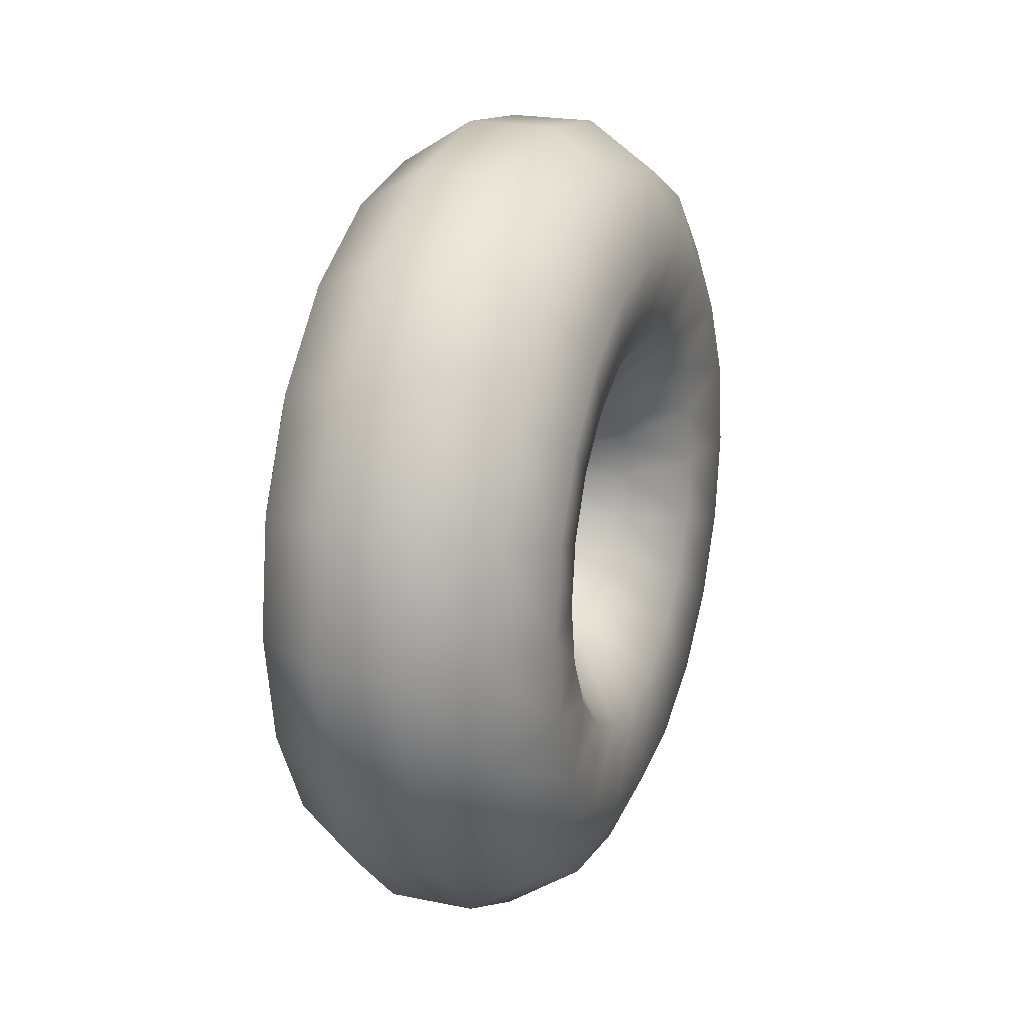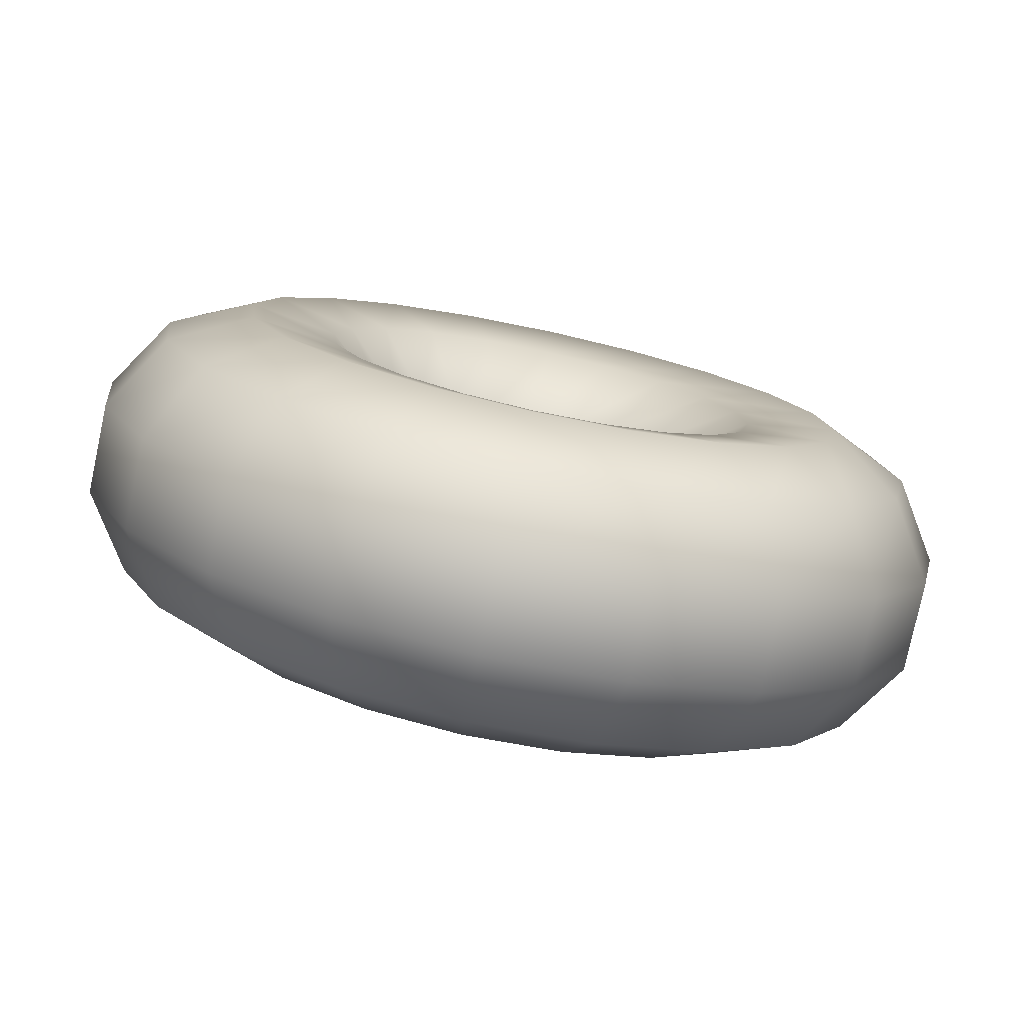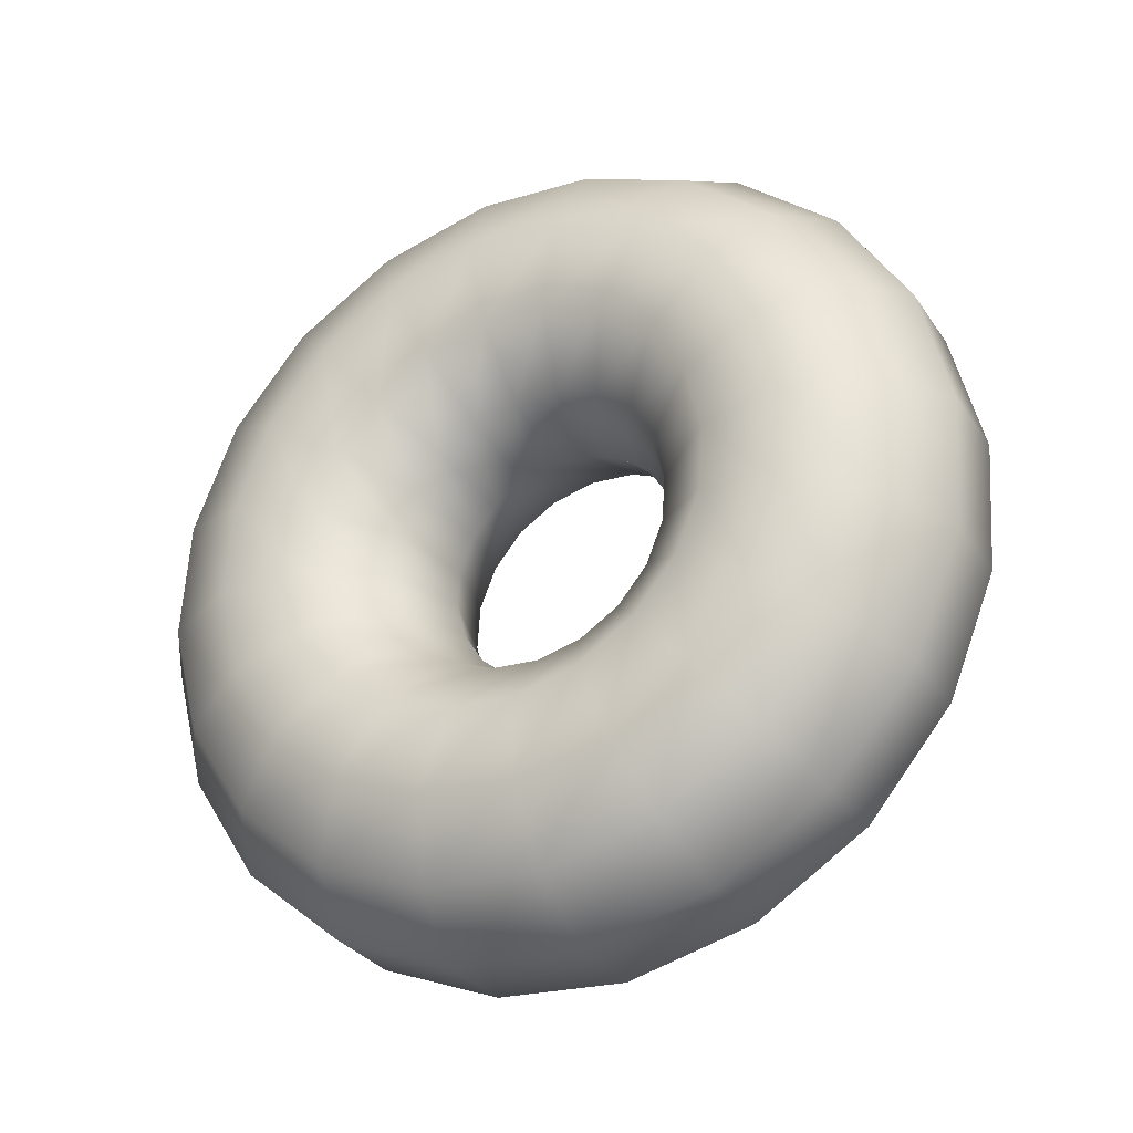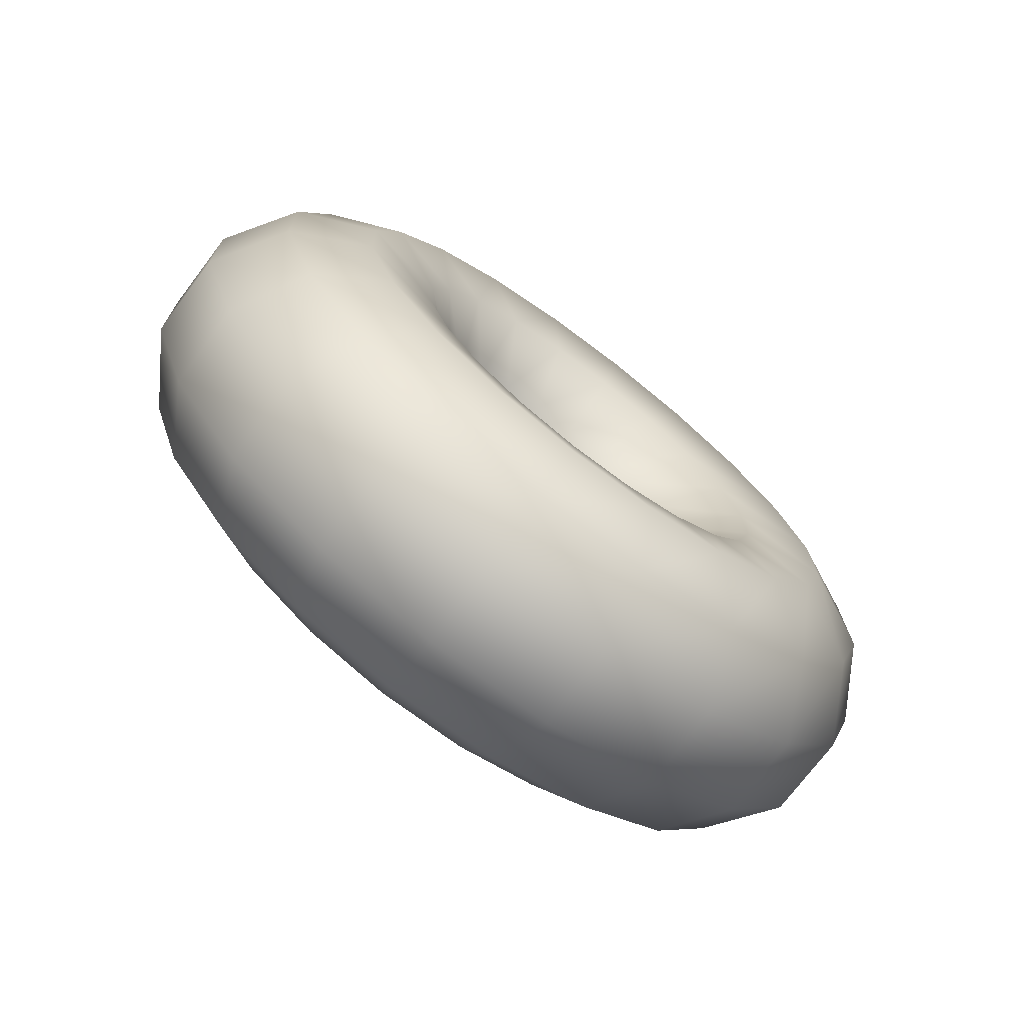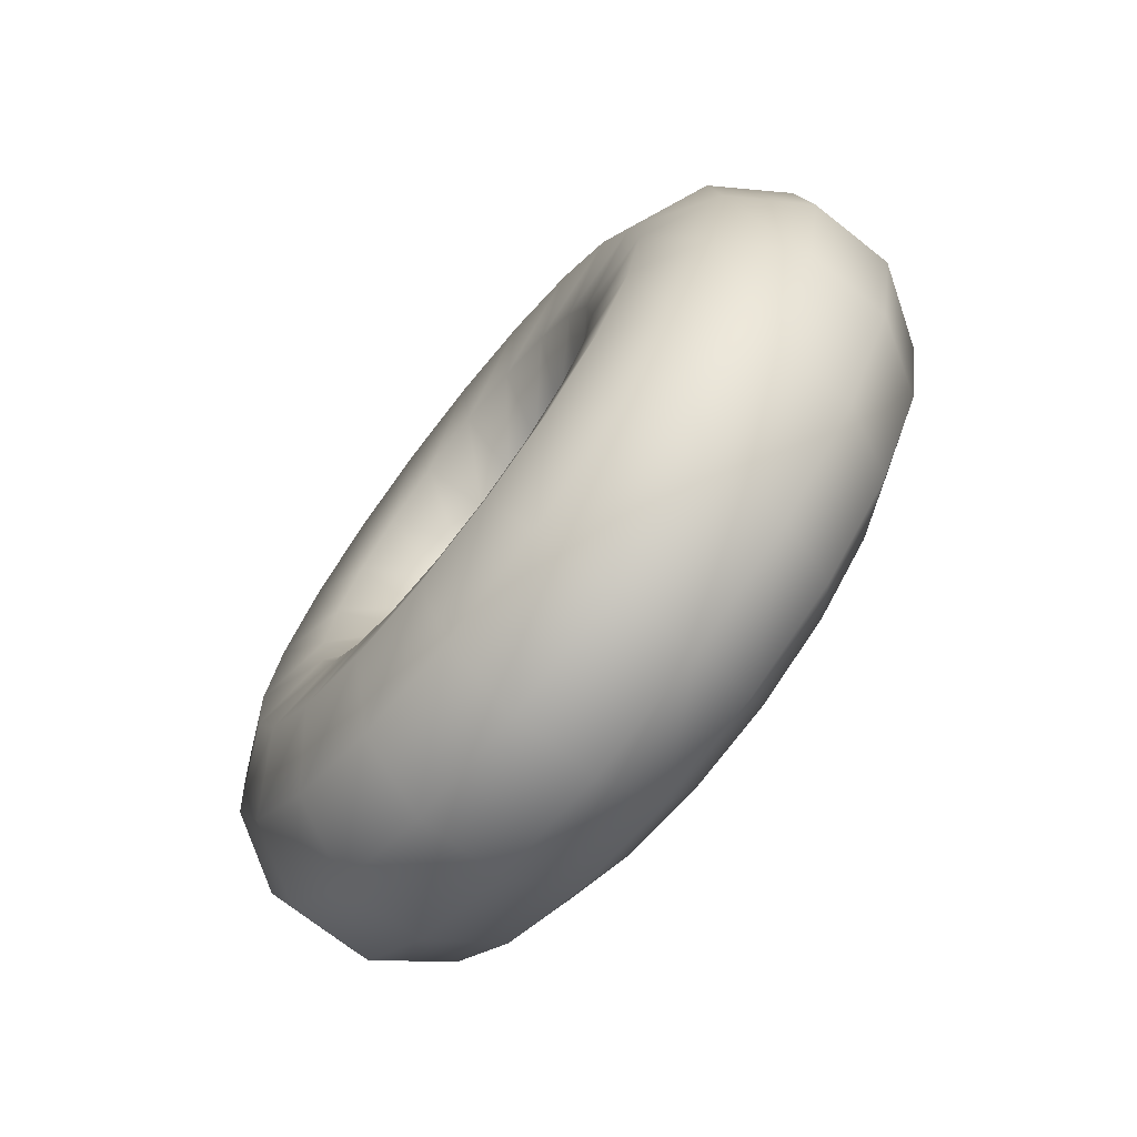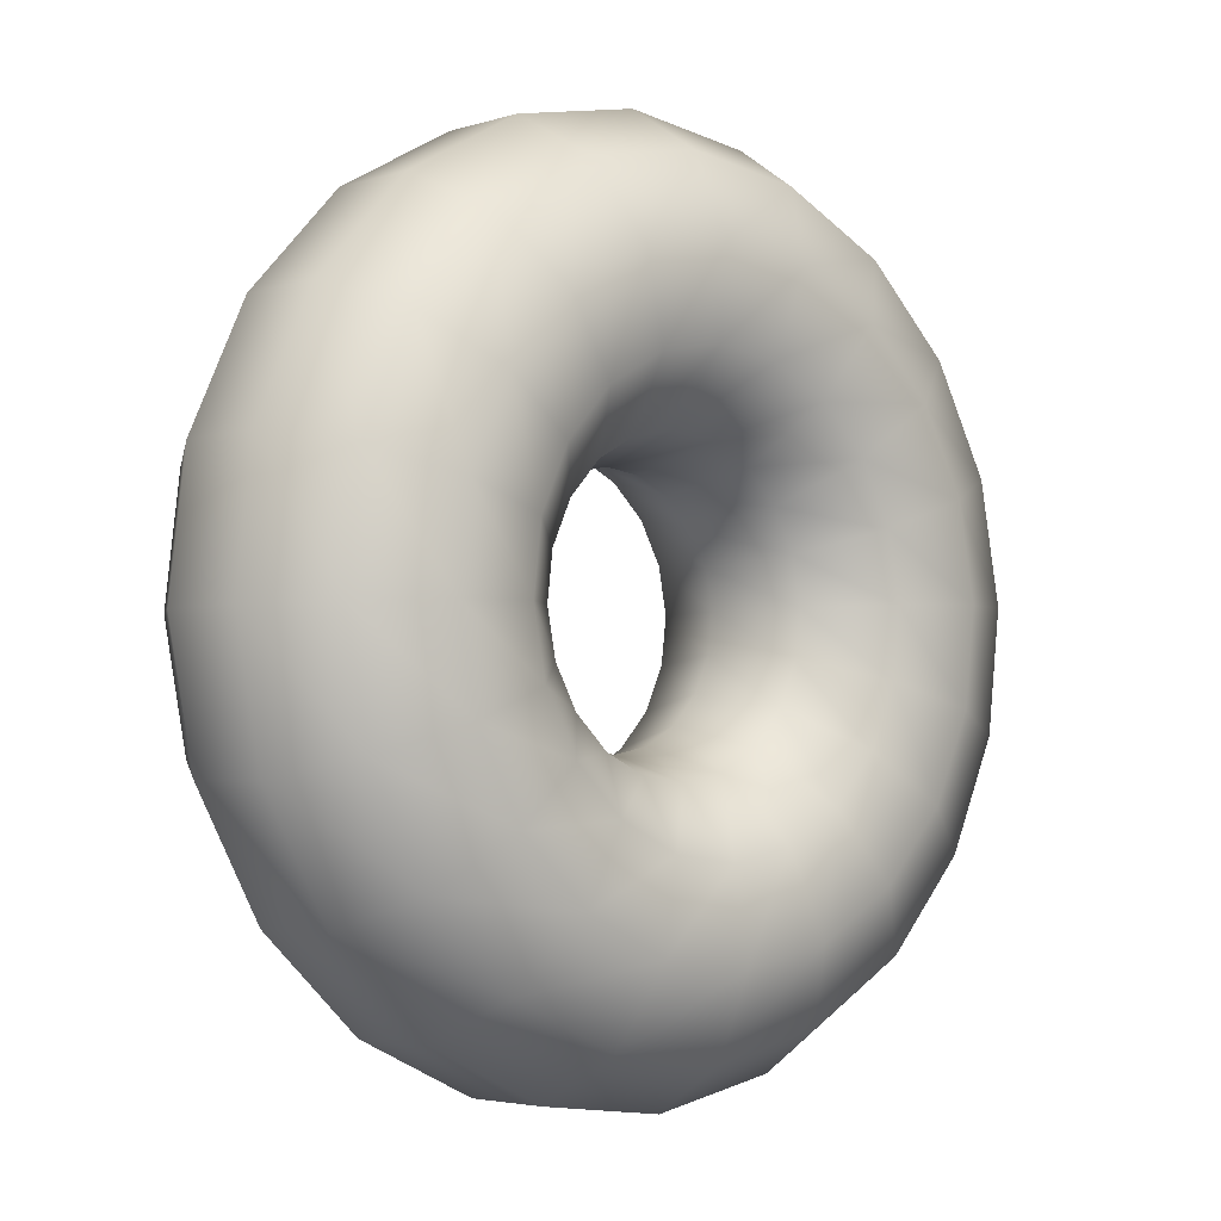
<metadata>
{"format":"obj","ext":"obj","renderer":"f3d","projection":"perspective","resolution":1024,"background":"white","views":[{"elev":10.6,"azim":47.0,"up":"+Y"},{"elev":-50.5,"azim":-107.7,"up":"+Z"},{"elev":-26.2,"azim":-34.9,"up":"+Y"},{"elev":-68.9,"azim":-99.8,"up":"+Y"},{"elev":-77.7,"azim":169.2,"up":"+Y"},{"elev":35.4,"azim":-144.6,"up":"+Z"}]}
</metadata>
<code>
g default
v 0.2507 0.2195 0.5442
v 0.2462 0.2795 0.527
v 0.233 0.3312 0.4943
v 0.2125 0.3696 0.4493
v 0.1867 0.3909 0.3964
v 0.1581 0.3929 0.3408
v 0.1295 0.3756 0.2879
v 0.1037 0.3406 0.2429
v 0.0832 0.2913 0.2103
v 0.07005 0.2326 0.1931
v 0.06552 0.1702 0.1931
v 0.07005 0.1102 0.2103
v 0.0832 0.0585 0.243
v 0.1037 0.02014 0.288
v 0.1295 -0.00111 0.3409
v 0.1581 -0.00318 0.3965
v 0.1867 0.01414 0.4494
v 0.2125 0.04915 0.4944
v 0.233 0.09842 0.527
v 0.2462 0.1571 0.5442
v 0.1493 0.2331 0.641
v 0.1438 0.305 0.6204
v 0.1281 0.367 0.5812
v 0.1035 0.413 0.5273
v 0.0726 0.4385 0.4639
v 0.03831 0.4409 0.3973
v 0.00402 0.4202 0.3339
v -0.02692 0.3782 0.28
v -0.05146 0.3192 0.2408
v -0.06723 0.2488 0.2202
v -0.07266 0.174 0.2202
v -0.06723 0.1021 0.2408
v -0.05146 0.04015 0.28
v -0.02692 -0.00582 0.3339
v 0.00402 -0.03129 0.3973
v 0.03831 -0.03377 0.464
v 0.0726 -0.01302 0.5274
v 0.1035 0.02894 0.5813
v 0.1281 0.08799 0.6204
v 0.1438 0.1584 0.641
v 0.1168 0.2522 0.7767
v 0.109 0.3561 0.747
v 0.0862 0.4456 0.6904
v 0.05074 0.5119 0.6125
v 0.006068 0.5487 0.521
v -0.04346 0.5523 0.4247
v -0.09298 0.5223 0.3332
v -0.1377 0.4617 0.2554
v -0.1731 0.3765 0.1988
v -0.1959 0.2748 0.1691
v -0.2037 0.1668 0.1691
v -0.1959 0.06299 0.1988
v -0.1731 -0.0265 0.2554
v -0.1377 -0.09288 0.3333
v -0.09298 -0.1297 0.4248
v -0.04346 -0.1333 0.5211
v 0.006068 -0.1033 0.6126
v 0.05074 -0.04269 0.6905
v 0.0862 0.04259 0.747
v 0.109 0.1442 0.7768
v 0.1636 0.2707 0.9083
v 0.1526 0.4164 0.8666
v 0.1207 0.5419 0.7872
v 0.07092 0.635 0.678
v 0.008246 0.6866 0.5495
v -0.06122 0.6917 0.4145
v -0.1307 0.6496 0.2861
v -0.1934 0.5646 0.1769
v -0.2431 0.445 0.09756
v -0.275 0.3024 0.05586
v -0.286 0.1509 0.05589
v -0.275 0.005258 0.09763
v -0.2431 -0.1203 0.177
v -0.1934 -0.2134 0.2863
v -0.1307 -0.265 0.4147
v -0.06122 -0.27 0.5497
v 0.008246 -0.228 0.6781
v 0.07092 -0.143 0.7873
v 0.1207 -0.02336 0.8666
v 0.1526 0.1192 0.9083
v 0.2748 0.2828 0.994
v 0.2609 0.4669 0.9412
v 0.2205 0.6255 0.8409
v 0.1577 0.7432 0.7028
v 0.07845 0.8084 0.5405
v -0.009355 0.8148 0.3699
v -0.09716 0.7617 0.2076
v -0.1764 0.6542 0.06954
v -0.2392 0.503 -0.03074
v -0.2796 0.3228 -0.08344
v -0.2935 0.1313 -0.08341
v -0.2796 -0.05276 -0.03066
v -0.2392 -0.2114 0.06967
v -0.1764 -0.3291 0.2077
v -0.09716 -0.3943 0.37
v -0.009355 -0.4007 0.5407
v 0.07845 -0.3476 0.703
v 0.1577 -0.2401 0.841
v 0.2205 -0.08893 0.9413
v 0.2609 0.09125 0.994
v 0.4151 0.2845 1.006
v 0.3994 0.4915 0.9472
v 0.3541 0.6698 0.8344
v 0.2834 0.8021 0.6792
v 0.1944 0.8754 0.4967
v 0.09568 0.8826 0.3049
v -0.003015 0.8228 0.1225
v -0.09205 0.7021 -0.03266
v -0.1627 0.5321 -0.1454
v -0.2081 0.3296 -0.2046
v -0.2237 0.1143 -0.2046
v -0.2081 -0.09263 -0.1453
v -0.1627 -0.271 -0.03251
v -0.09205 -0.4033 0.1227
v -0.003015 -0.4766 0.3051
v 0.09568 -0.4837 0.497
v 0.1944 -0.424 0.6794
v 0.2834 -0.3033 0.8345
v 0.3541 -0.1333 0.9473
v 0.3994 0.06924 1.007
v 0.5399 0.2754 0.9419
v 0.5243 0.4824 0.8826
v 0.4789 0.6607 0.7698
v 0.4083 0.793 0.6146
v 0.3192 0.8664 0.4322
v 0.2205 0.8735 0.2403
v 0.1218 0.8138 0.05792
v 0.03281 0.693 -0.09724
v -0.03785 0.523 -0.21
v -0.08322 0.3205 -0.2692
v -0.09885 0.1052 -0.2692
v -0.08322 -0.1017 -0.2099
v -0.03785 -0.2801 -0.09709
v 0.03281 -0.4124 0.05811
v 0.1218 -0.4857 0.2406
v 0.2205 -0.4928 0.4324
v 0.3192 -0.4331 0.6148
v 0.4083 -0.3123 0.77
v 0.4789 -0.1424 0.8827
v 0.5243 0.06017 0.9419
v 0.6097 0.2584 0.8207
v 0.5958 0.4425 0.768
v 0.5555 0.6012 0.6676
v 0.4926 0.7189 0.5296
v 0.4134 0.7841 0.3673
v 0.3256 0.7904 0.1966
v 0.2378 0.7373 0.03433
v 0.1586 0.6299 -0.1037
v 0.09571 0.4787 -0.204
v 0.05535 0.2985 -0.2567
v 0.04145 0.107 -0.2567
v 0.05535 -0.07711 -0.2039
v 0.09571 -0.2358 -0.1036
v 0.1586 -0.3535 0.0345
v 0.2378 -0.4187 0.1968
v 0.3256 -0.425 0.3674
v 0.4134 -0.3719 0.5297
v 0.4926 -0.2645 0.6678
v 0.5555 -0.1133 0.768
v 0.5958 0.0669 0.8207
v 0.6023 0.2388 0.6814
v 0.5913 0.3845 0.6397
v 0.5593 0.51 0.5603
v 0.5096 0.6032 0.451
v 0.4469 0.6548 0.3226
v 0.3775 0.6598 0.1876
v 0.308 0.6177 0.05922
v 0.2453 0.5327 -0.05
v 0.1956 0.4131 -0.1293
v 0.1636 0.2706 -0.171
v 0.1526 0.119 -0.171
v 0.1636 -0.02663 -0.1293
v 0.1956 -0.1522 -0.04989
v 0.2453 -0.2453 0.05935
v 0.308 -0.2969 0.1878
v 0.3775 -0.3019 0.3228
v 0.4469 -0.2599 0.4512
v 0.5096 -0.1749 0.5604
v 0.5593 -0.05525 0.6397
v 0.5913 0.08731 0.6814
v 0.5199 0.2229 0.5682
v 0.5121 0.3268 0.5385
v 0.4893 0.4162 0.4819
v 0.4539 0.4826 0.404
v 0.4092 0.5194 0.3125
v 0.3597 0.523 0.2162
v 0.3102 0.493 0.1247
v 0.2655 0.4324 0.04683
v 0.23 0.3472 -0.009728
v 0.2073 0.2455 -0.03945
v 0.1994 0.1375 -0.03944
v 0.2073 0.03369 -0.009681
v 0.23 -0.0558 0.0469
v 0.2655 -0.1222 0.1248
v 0.3102 -0.159 0.2163
v 0.3597 -0.1626 0.3126
v 0.4092 -0.1326 0.4041
v 0.4539 -0.07199 0.4819
v 0.4893 0.01329 0.5385
v 0.5121 0.1149 0.5682
v 0.3889 0.2157 0.5171
v 0.3835 0.2876 0.4965
v 0.3677 0.3496 0.4573
v 0.3431 0.3956 0.4034
v 0.3122 0.421 0.34
v 0.2779 0.4235 0.2733
v 0.2436 0.4028 0.2099
v 0.2127 0.3608 0.156
v 0.1881 0.3018 0.1169
v 0.1724 0.2314 0.09629
v 0.1669 0.1566 0.0963
v 0.1724 0.0847 0.1169
v 0.1881 0.02273 0.1561
v 0.2127 -0.02324 0.21
v 0.2436 -0.04871 0.2734
v 0.2779 -0.05119 0.34
v 0.3122 -0.03044 0.4034
v 0.3431 0.01152 0.4573
v 0.3677 0.07057 0.4965
v 0.3835 0.1409 0.5171
g FoodRUpperCaninesOverbite
f 2 1 21 22
f 3 2 22 23
f 4 3 23 24
f 5 4 24 25
f 6 5 25 26
f 7 6 26 27
f 8 7 27 28
f 9 8 28 29
f 10 9 29 30
f 11 10 30 31
f 12 11 31 32
f 13 12 32 33
f 14 13 33 34
f 15 14 34 35
f 16 15 35 36
f 17 16 36 37
f 18 17 37 38
f 19 18 38 39
f 20 19 39 40
f 1 20 40 21
f 22 21 41 42
f 23 22 42 43
f 24 23 43 44
f 25 24 44 45
f 26 25 45 46
f 27 26 46 47
f 28 27 47 48
f 29 28 48 49
f 30 29 49 50
f 31 30 50 51
f 32 31 51 52
f 33 32 52 53
f 34 33 53 54
f 35 34 54 55
f 36 35 55 56
f 37 36 56 57
f 38 37 57 58
f 39 38 58 59
f 40 39 59 60
f 21 40 60 41
f 42 41 61 62
f 43 42 62 63
f 44 43 63 64
f 45 44 64 65
f 46 45 65 66
f 47 46 66 67
f 48 47 67 68
f 49 48 68 69
f 50 49 69 70
f 51 50 70 71
f 52 51 71 72
f 53 52 72 73
f 54 53 73 74
f 55 54 74 75
f 56 55 75 76
f 57 56 76 77
f 58 57 77 78
f 59 58 78 79
f 60 59 79 80
f 41 60 80 61
f 62 61 81 82
f 63 62 82 83
f 64 63 83 84
f 65 64 84 85
f 66 65 85 86
f 67 66 86 87
f 68 67 87 88
f 69 68 88 89
f 70 69 89 90
f 71 70 90 91
f 72 71 91 92
f 73 72 92 93
f 74 73 93 94
f 75 74 94 95
f 76 75 95 96
f 77 76 96 97
f 78 77 97 98
f 79 78 98 99
f 80 79 99 100
f 61 80 100 81
f 82 81 101 102
f 83 82 102 103
f 84 83 103 104
f 85 84 104 105
f 86 85 105 106
f 87 86 106 107
f 88 87 107 108
f 89 88 108 109
f 90 89 109 110
f 91 90 110 111
f 92 91 111 112
f 93 92 112 113
f 94 93 113 114
f 95 94 114 115
f 96 95 115 116
f 97 96 116 117
f 98 97 117 118
f 99 98 118 119
f 100 99 119 120
f 81 100 120 101
f 102 101 121 122
f 103 102 122 123
f 104 103 123 124
f 105 104 124 125
f 106 105 125 126
f 107 106 126 127
f 108 107 127 128
f 109 108 128 129
f 110 109 129 130
f 111 110 130 131
f 112 111 131 132
f 113 112 132 133
f 114 113 133 134
f 115 114 134 135
f 116 115 135 136
f 117 116 136 137
f 118 117 137 138
f 119 118 138 139
f 120 119 139 140
f 101 120 140 121
f 122 121 141 142
f 123 122 142 143
f 124 123 143 144
f 125 124 144 145
f 126 125 145 146
f 127 126 146 147
f 128 127 147 148
f 129 128 148 149
f 130 129 149 150
f 131 130 150 151
f 132 131 151 152
f 133 132 152 153
f 134 133 153 154
f 135 134 154 155
f 136 135 155 156
f 137 136 156 157
f 138 137 157 158
f 139 138 158 159
f 140 139 159 160
f 121 140 160 141
f 142 141 161 162
f 143 142 162 163
f 144 143 163 164
f 145 144 164 165
f 146 145 165 166
f 147 146 166 167
f 148 147 167 168
f 149 148 168 169
f 150 149 169 170
f 151 150 170 171
f 152 151 171 172
f 153 152 172 173
f 154 153 173 174
f 155 154 174 175
f 156 155 175 176
f 157 156 176 177
f 158 157 177 178
f 159 158 178 179
f 160 159 179 180
f 141 160 180 161
f 162 161 181 182
f 163 162 182 183
f 164 163 183 184
f 165 164 184 185
f 166 165 185 186
f 167 166 186 187
f 168 167 187 188
f 169 168 188 189
f 170 169 189 190
f 171 170 190 191
f 172 171 191 192
f 173 172 192 193
f 174 173 193 194
f 175 174 194 195
f 176 175 195 196
f 177 176 196 197
f 178 177 197 198
f 179 178 198 199
f 180 179 199 200
f 161 180 200 181
f 182 181 201 202
f 183 182 202 203
f 184 183 203 204
f 185 184 204 205
f 186 185 205 206
f 187 186 206 207
f 188 187 207 208
f 189 188 208 209
f 190 189 209 210
f 191 190 210 211
f 192 191 211 212
f 193 192 212 213
f 194 193 213 214
f 195 194 214 215
f 196 195 215 216
f 197 196 216 217
f 198 197 217 218
f 199 198 218 219
f 200 199 219 220
f 181 200 220 201
f 202 201 1 2
f 203 202 2 3
f 204 203 3 4
f 205 204 4 5
f 206 205 5 6
f 207 206 6 7
f 208 207 7 8
f 209 208 8 9
f 210 209 9 10
f 211 210 10 11
f 212 211 11 12
f 213 212 12 13
f 214 213 13 14
f 215 214 14 15
f 216 215 15 16
f 217 216 16 17
f 218 217 17 18
f 219 218 18 19
f 220 219 19 20
f 201 220 20 1

</code>
